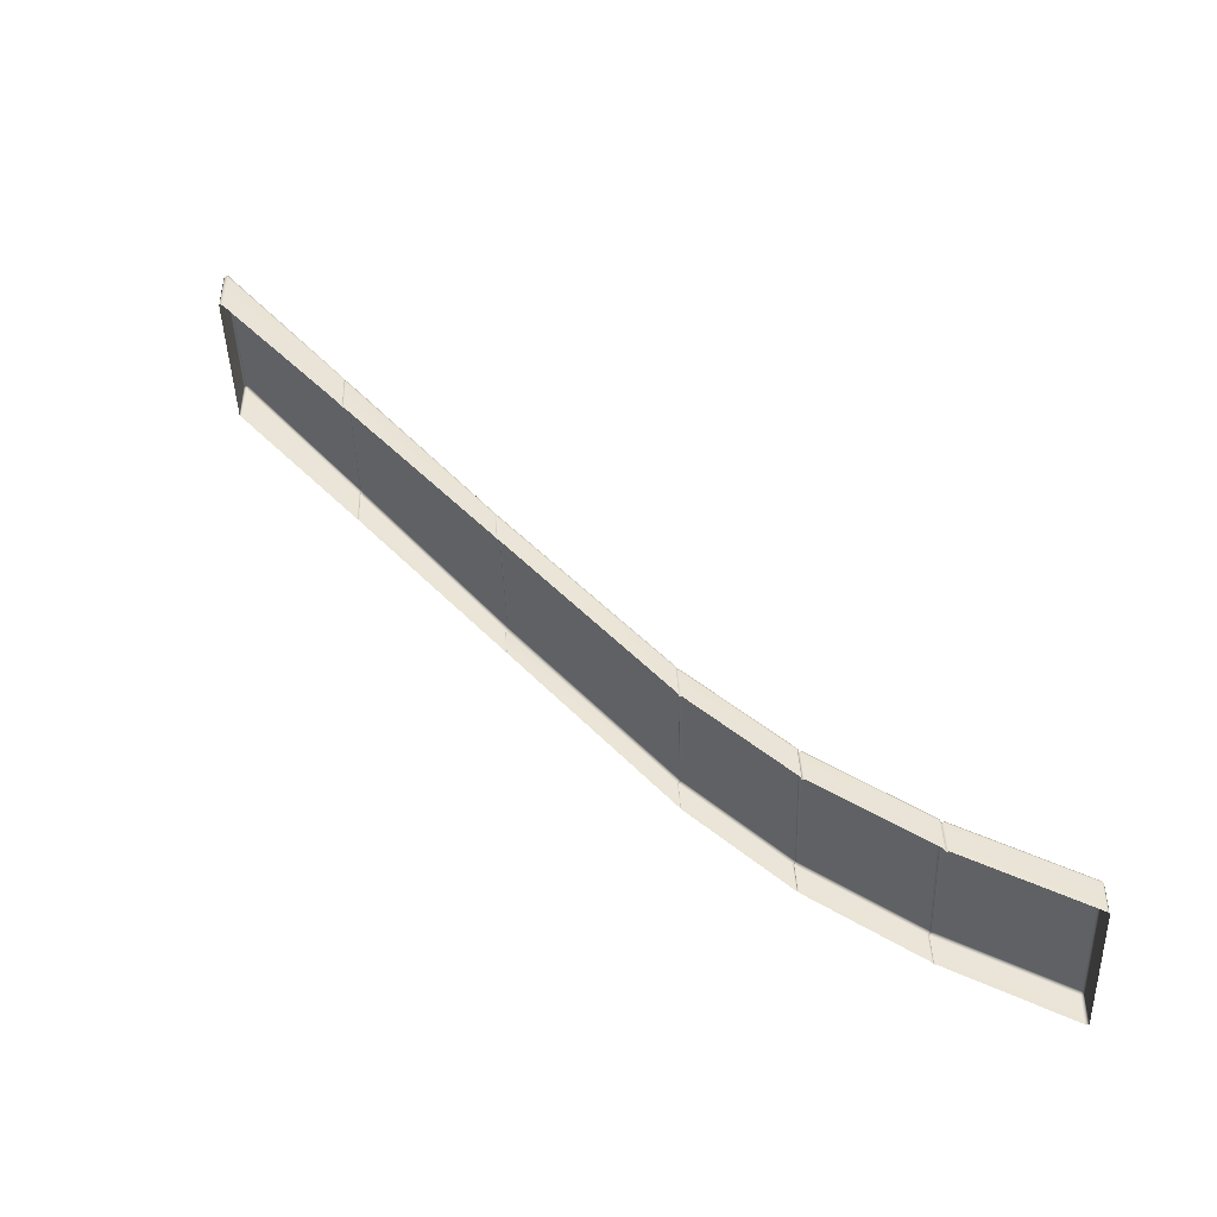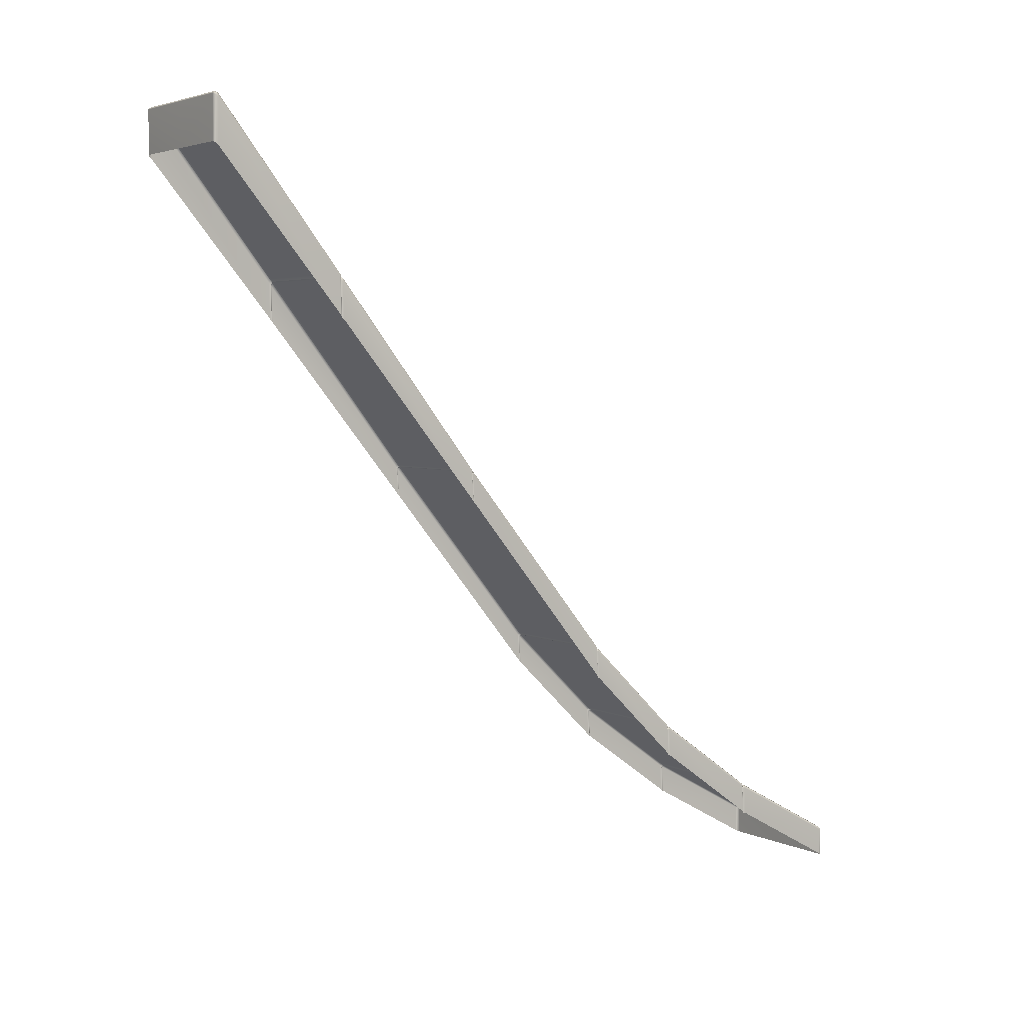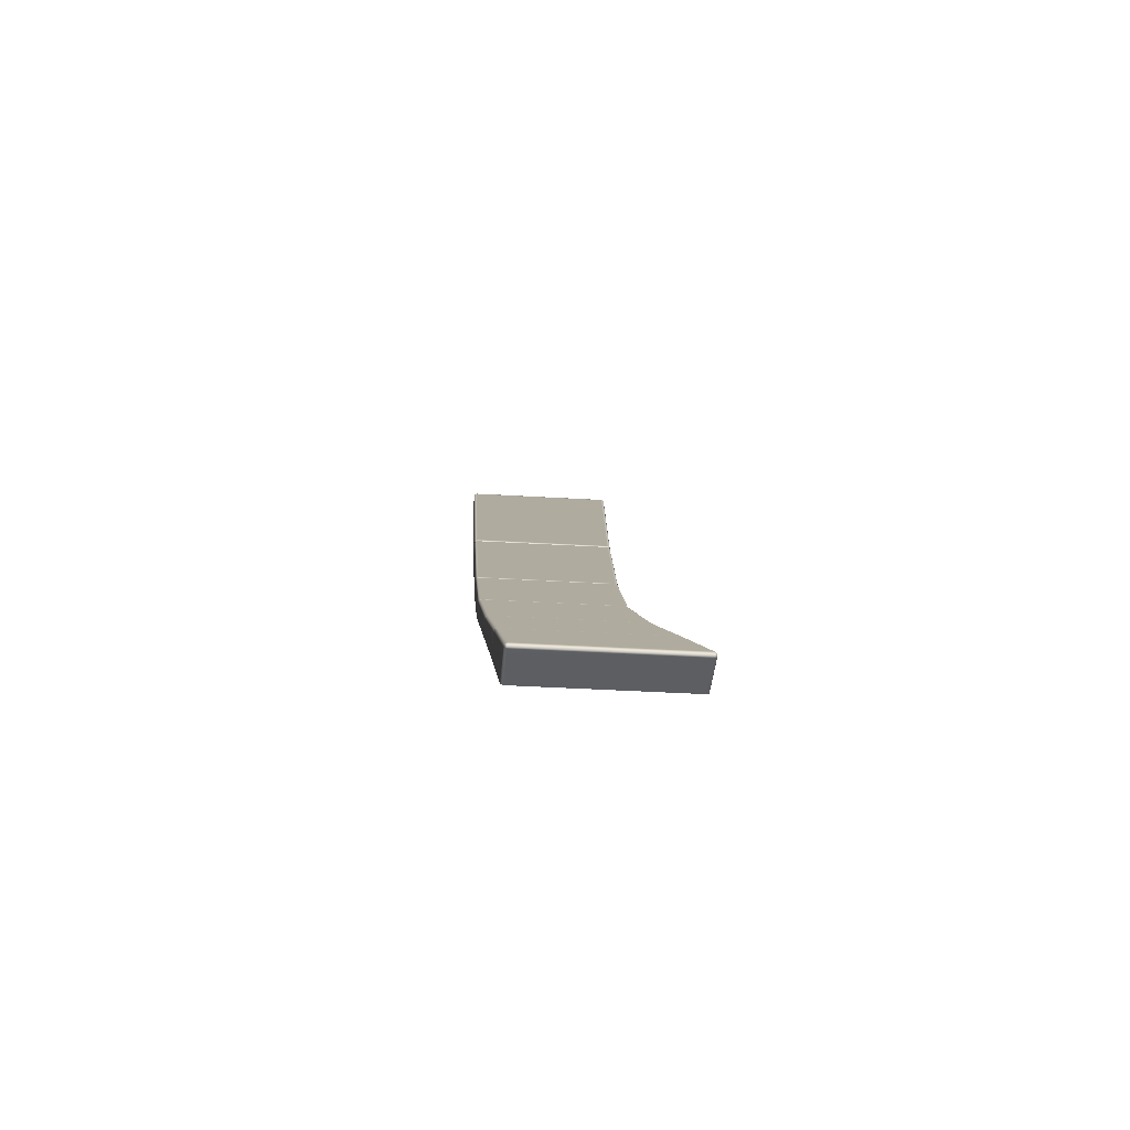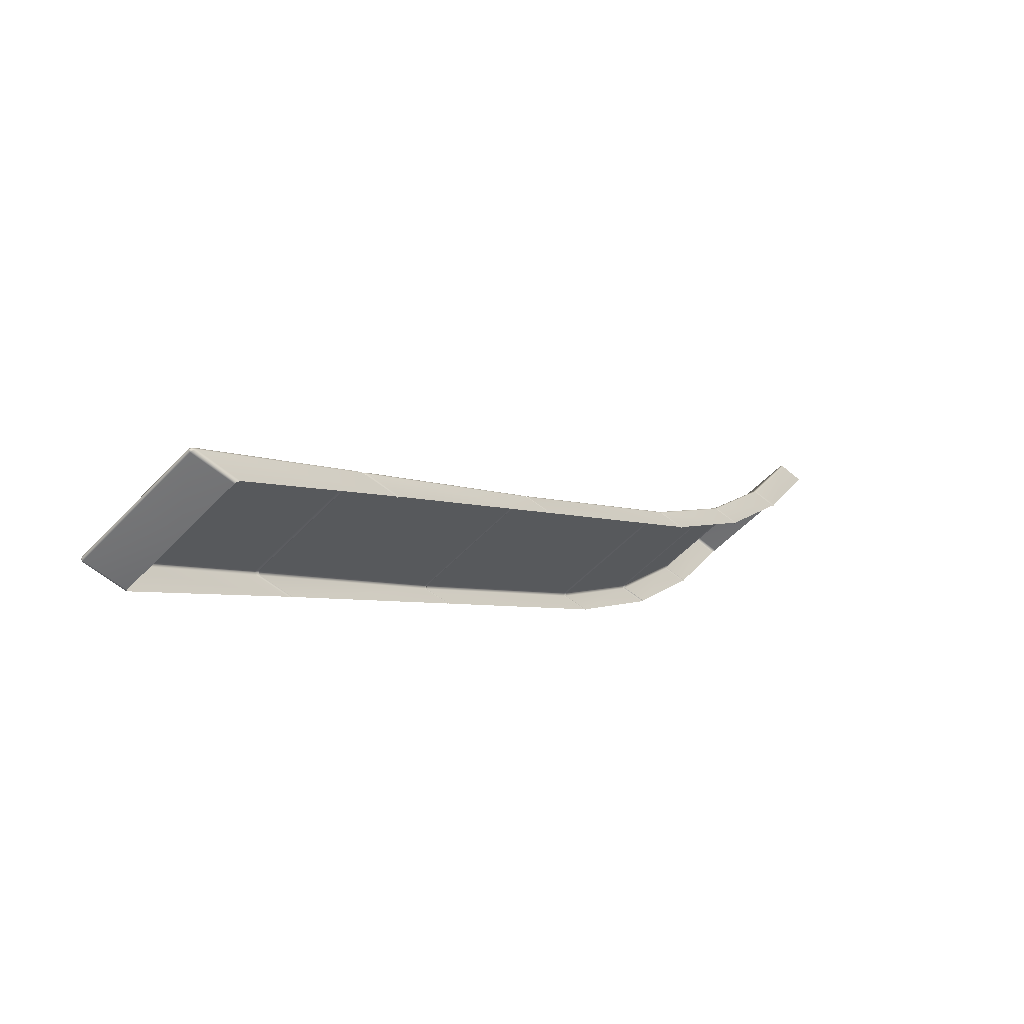
<metadata>
{"format":"obj","ext":"obj","renderer":"f3d","projection":"perspective","resolution":1024,"background":"white","views":[{"elev":-44.4,"azim":-88.1,"up":"+Y"},{"elev":3.8,"azim":-124.2,"up":"+Y"},{"elev":-37.1,"azim":175.5,"up":"+Z"},{"elev":-54.9,"azim":-132.3,"up":"+Z"}]}
</metadata>
<code>
g ENV_SY01_G9_Section06_Slide_B_Vinyl_MO_1
v -2.06 6.704 -7.024
v -2.07 6.859 -7.047
v -2.037 6.775 -6.999
v -2.094 6.788 -7.072
v -2.06 5.674 -6.998
v -2.094 5.755 -7.047
v -2.071 11.44 -10.65
v -2.094 11.34 -10.66
v -2.094 10.11 -10.68
v -2.069 10.18 -10.76
v -2.071 11.42 -10.75
v -2.061 11.48 -10.73
v -2.037 6.775 -6.999
v -2.013 6.889 -7.037
v -1.98 6.805 -6.988
v -2.07 6.859 -7.047
v -2.016 11.49 -10.65
v -2.071 11.44 -10.65
v -2.016 11.5 -10.74
v -2.061 11.48 -10.73
v 0.002985 11.49 -10.66
v 0.00158 11.51 -10.74
v 2.022 11.5 -10.66
v 0.00158 11.51 -10.74
v 2.019 11.51 -10.74
v 2.073 11.45 -10.66
v 2.062 11.48 -10.73
v 2.016 6.894 -7.041
v 2.071 6.863 -7.05
v 1.983 6.81 -6.992
v 2.037 6.779 -7.001
v 2.059 -8.933 7.431
v 2.068 -8.874 7.523
v 2.035 -8.883 7.458
v 2.093 -8.924 7.492
v 2.068 -10.61 10.72
v 2.093 -9.736 7.535
v 2.059 -9.746 7.47
v 2.093 -10.67 10.72
v 2.093 -11.46 10.71
v 2.068 -11.49 10.77
v 2.068 -10.69 10.77
v 2.057 -10.64 10.77
v 2.035 -8.883 7.458
v 2.009 -8.853 7.536
v 1.976 -8.862 7.47
v 2.068 -8.874 7.523
v 2.008 -10.59 10.73
v 2.068 -10.61 10.72
v 2.008 -10.63 10.78
v 2.057 -10.64 10.77
v 0.0005268 -10.59 10.73
v 0.0001756 -10.63 10.78
v -2.007 -10.59 10.73
v -2.007 -10.63 10.78
v -2.068 -10.61 10.72
v -2.057 -10.64 10.77
v -2.009 -8.853 7.536
v -2.068 -8.874 7.523
v -1.976 -8.862 7.47
v -2.035 -8.883 7.458
v -2.068 -10.69 10.77
v -2.068 -11.49 10.77
v -2.093 -11.46 10.71
v -2.093 -10.67 10.72
v -2.093 -9.736 7.535
v -2.068 -10.61 10.72
v -2.057 -10.64 10.77
v -2.068 -8.874 7.523
v -2.093 -8.924 7.492
v -2.035 -8.883 7.458
v -2.059 -8.933 7.431
v -2.059 -9.746 7.47
v 2.068 -10.69 10.77
v 2.068 -11.49 10.77
v 2.009 -11.51 10.8
v 2.008 -10.69 10.8
v -0.0001756 -11.51 10.8
v 2.008 -10.63 10.78
v 2.057 -10.64 10.77
v 0.0001756 -10.63 10.78
v -0.0001756 -10.69 10.8
v -2.007 -10.63 10.78
v -2.008 -10.69 10.8
v -2.009 -11.51 10.8
v -2.068 -11.49 10.77
v -2.068 -10.69 10.77
v -2.057 -10.64 10.77
v 2.071 11.42 -10.75
v 2.069 10.18 -10.76
v 2.094 10.11 -10.68
v 2.094 11.34 -10.66
v 2.094 5.755 -7.047
v 2.073 11.45 -10.66
v 2.062 11.48 -10.73
v 2.071 6.863 -7.05
v 2.094 6.788 -7.072
v 2.037 6.779 -7.001
v 2.06 6.704 -7.024
v 2.06 5.674 -6.998
v -2.071 11.42 -10.75
v -2.069 10.18 -10.76
v -2.01 10.21 -10.8
v -2.016 11.45 -10.8
v -0.0001756 10.21 -10.8
v -2.016 11.5 -10.74
v -2.061 11.48 -10.73
v 0.00158 11.51 -10.74
v -0.0001756 11.45 -10.8
v 2.016 11.45 -10.8
v 2.01 10.21 -10.8
v 2.069 10.18 -10.76
v 2.071 11.42 -10.75
v 2.019 11.51 -10.74
v 0.00158 11.51 -10.74
v 2.062 11.48 -10.73
v 0.0001756 -8.853 7.536
v -1.976 -8.862 7.47
v -0.0001756 -8.862 7.47
v -2.009 -8.853 7.536
v 0.0005268 -10.59 10.73
v -2.007 -10.59 10.73
v 0.00158 6.807 -6.99
v -1.98 6.805 -6.988
v -2.013 6.889 -7.037
v 0.00158 6.892 -7.038
v -2.016 11.49 -10.65
v 0.002985 11.49 -10.66
v -2.059 -8.933 7.431
v -2.059 -9.746 7.47
v -2.093 -9.671 7.431
v -2.093 -8.858 7.386
v -2.068 -8.808 7.418
v -2.035 -8.883 7.458
v -2.069 -6.718 4.475
v -2.093 -6.764 4.438
v -2.018 -6.707 4.425
v -2.093 -7.583 4.491
v -2.042 -6.753 4.391
v -2.042 -7.572 4.438
v -2.009 -8.787 7.431
v -1.976 -8.862 7.47
v -2.035 -8.883 7.458
v -2.068 -8.808 7.418
v -2.009 -6.699 4.491
v -2.069 -6.718 4.475
v -1.96 -6.688 4.438
v -2.018 -6.707 4.425
v -0.0001756 -8.862 7.47
v -1.976 -8.862 7.47
v -2.009 -8.787 7.431
v -0.0001756 -8.787 7.431
v -2.009 -6.699 4.491
v -0.0001756 -6.699 4.491
v -1.96 -6.688 4.438
v -0.0001756 -6.688 4.438
v 2.068 -8.808 7.418
v 2.035 -8.883 7.458
v 1.976 -8.862 7.47
v 2.009 -8.787 7.431
v 2.069 -6.718 4.475
v 2.009 -6.699 4.491
v 2.018 -6.707 4.425
v 1.96 -6.688 4.438
v 2.093 -9.671 7.431
v 2.059 -9.746 7.47
v 2.059 -8.933 7.431
v 2.093 -8.858 7.386
v 2.035 -8.883 7.458
v 2.068 -8.808 7.418
v 2.093 -7.583 4.491
v 2.093 -6.764 4.438
v 2.069 -6.718 4.475
v 2.042 -6.753 4.391
v 2.042 -7.572 4.438
v 2.018 -6.707 4.425
v -2.042 -6.753 4.391
v -2.042 -7.572 4.438
v -2.093 -7.517 4.41
v -2.093 -6.698 4.357
v -2.069 -6.652 4.395
v -2.018 -6.707 4.425
v -2.069 -4.091 1.746
v -2.093 -4.132 1.703
v -2.05 -4.079 1.701
v -2.093 -4.958 1.764
v -2.075 -4.119 1.666
v -2.075 -4.945 1.716
v -2.009 -6.634 4.41
v -1.96 -6.688 4.438
v -2.018 -6.707 4.425
v -2.069 -6.652 4.395
v -2.009 -4.075 1.764
v -2.069 -4.091 1.746
v -1.991 -4.062 1.716
v -2.05 -4.079 1.701
v -0.0001756 -6.688 4.438
v -1.96 -6.688 4.438
v -2.009 -6.634 4.41
v -0.0001756 -6.634 4.41
v -2.009 -4.075 1.764
v -0.0001756 -4.075 1.764
v -1.991 -4.062 1.716
v -0.0001756 -4.062 1.716
v 2.069 -6.652 4.395
v 2.018 -6.707 4.425
v 1.96 -6.688 4.438
v 2.009 -6.634 4.41
v 2.069 -4.091 1.746
v 2.009 -4.075 1.764
v 2.05 -4.079 1.701
v 1.991 -4.062 1.716
v 2.093 -7.517 4.41
v 2.042 -7.572 4.438
v 2.042 -6.753 4.391
v 2.093 -6.698 4.357
v 2.018 -6.707 4.425
v 2.069 -6.652 4.395
v 2.093 -4.958 1.764
v 2.093 -4.132 1.703
v 2.069 -4.091 1.746
v 2.075 -4.119 1.666
v 2.075 -4.945 1.716
v 2.05 -4.079 1.701
v -2.075 -4.119 1.666
v -2.075 -4.945 1.716
v -2.093 -4.884 1.696
v -2.093 -4.057 1.635
v -2.069 -4.017 1.678
v -2.05 -4.079 1.701
v -2.069 1.33 -2.715
v -2.094 1.293 -2.761
v -2.054 1.351 -2.745
v -2.094 0.4616 -2.696
v -2.079 1.314 -2.79
v -2.079 0.4883 -2.726
v -2.009 -4 1.696
v -1.991 -4.062 1.716
v -2.05 -4.079 1.701
v -2.069 -4.017 1.678
v -2.01 1.345 -2.696
v -2.069 1.33 -2.715
v -1.995 1.366 -2.726
v -2.054 1.351 -2.745
v -0.0001756 -4.062 1.716
v -1.991 -4.062 1.716
v -2.009 -4 1.696
v -0.0001756 -4 1.696
v -2.01 1.345 -2.696
v -0.0001756 1.345 -2.696
v -1.995 1.366 -2.726
v -0.0001756 1.366 -2.726
v 2.069 -4.017 1.678
v 2.05 -4.079 1.701
v 1.991 -4.062 1.716
v 2.009 -4 1.696
v 2.069 1.33 -2.715
v 2.01 1.345 -2.696
v 2.054 1.351 -2.745
v 1.995 1.366 -2.726
v 2.093 -4.884 1.696
v 2.075 -4.945 1.716
v 2.075 -4.119 1.666
v 2.093 -4.057 1.635
v 2.05 -4.079 1.701
v 2.069 -4.017 1.678
v 2.094 0.4616 -2.696
v 2.094 1.293 -2.761
v 2.069 1.33 -2.715
v 2.079 1.314 -2.79
v 2.079 0.4883 -2.726
v 2.054 1.351 -2.745
v -2.079 1.314 -2.79
v -2.079 0.4883 -2.726
v -2.094 0.527 -2.749
v -2.094 1.36 -2.814
v -2.069 1.397 -2.768
v -2.054 1.351 -2.745
v -2.07 6.739 -6.953
v -2.094 6.668 -6.978
v -2.037 6.775 -6.999
v -2.094 5.64 -6.952
v -2.06 6.704 -7.024
v -2.06 5.674 -6.998
v -2.054 1.351 -2.745
v -2.01 1.412 -2.749
v -1.995 1.366 -2.726
v -2.069 1.397 -2.768
v -2.013 6.768 -6.942
v -2.07 6.739 -6.953
v -1.98 6.805 -6.988
v -2.037 6.775 -6.999
v -0.0001756 1.366 -2.726
v -1.995 1.366 -2.726
v -2.01 1.412 -2.749
v 0.0001756 1.412 -2.749
v -2.013 6.768 -6.942
v 0.00158 6.77 -6.944
v -1.98 6.805 -6.988
v 0.00158 6.807 -6.99
v 1.995 1.366 -2.726
v 2.069 1.397 -2.768
v 2.054 1.351 -2.745
v 2.01 1.412 -2.749
v 2.071 6.742 -6.955
v 2.016 6.773 -6.946
v 2.037 6.779 -7.001
v 1.983 6.81 -6.992
v 2.094 0.527 -2.749
v 2.079 0.4883 -2.726
v 2.079 1.314 -2.79
v 2.094 1.36 -2.814
v 2.054 1.351 -2.745
v 2.094 5.64 -6.952
v 2.069 1.397 -2.768
v 2.094 6.668 -6.978
v 2.06 5.674 -6.998
v 2.071 6.742 -6.955
v 2.06 6.704 -7.024
v 2.037 6.779 -7.001
v 2.009 -8.853 7.536
v 2.008 -10.59 10.73
v 0.0005268 -10.59 10.73
v 0.0001756 -8.853 7.536
v 1.976 -8.862 7.47
v -0.0001756 -8.862 7.47
v 2.009 -8.787 7.431
v 1.976 -8.862 7.47
v -0.0001756 -8.862 7.47
v -0.0001756 -8.787 7.431
v 2.009 -6.699 4.491
v -0.0001756 -6.699 4.491
v 1.96 -6.688 4.438
v -0.0001756 -6.688 4.438
v 2.009 -6.634 4.41
v 1.96 -6.688 4.438
v -0.0001756 -6.688 4.438
v -0.0001756 -6.634 4.41
v 2.009 -4.075 1.764
v -0.0001756 -4.075 1.764
v 1.991 -4.062 1.716
v -0.0001756 -4.062 1.716
v 2.009 -4 1.696
v 1.991 -4.062 1.716
v -0.0001756 -4.062 1.716
v -0.0001756 -4 1.696
v 2.01 1.345 -2.696
v -0.0001756 1.345 -2.696
v 1.995 1.366 -2.726
v -0.0001756 1.366 -2.726
v 2.01 1.412 -2.749
v 1.995 1.366 -2.726
v -0.0001756 1.366 -2.726
v 0.0001756 1.412 -2.749
v 2.016 6.773 -6.946
v 0.00158 6.77 -6.944
v 1.983 6.81 -6.992
v 0.00158 6.807 -6.99
v 2.016 6.894 -7.041
v 1.983 6.81 -6.992
v 0.00158 6.807 -6.99
v 0.00158 6.892 -7.038
v 2.022 11.5 -10.66
v 0.002985 11.49 -10.66
g ENV_SY01_G9_Section06_Slide_B_Vinyl_MO_1_0
f 3 2 1
f 2 4 1
f 1 4 5
f 4 6 5
f 2 7 4
f 4 8 6
f 7 8 4
f 8 9 6
f 10 9 8
f 11 10 8
f 8 7 11
f 7 12 11
f 15 14 13
f 14 16 13
f 14 17 16
f 17 18 16
f 17 19 18
f 19 20 18
f 19 17 21
f 22 19 21
f 24 21 23
f 25 24 23
f 23 26 25
f 26 27 25
f 26 23 28
f 29 26 28
f 29 28 30
f 31 29 30
f 34 33 32
f 33 35 32
f 33 36 35
f 35 37 32
f 37 38 32
f 35 39 37
f 36 39 35
f 39 40 37
f 41 40 39
f 42 41 39
f 39 36 42
f 36 43 42
f 46 45 44
f 45 47 44
f 45 48 47
f 48 49 47
f 48 50 49
f 50 51 49
f 50 48 52
f 53 50 52
f 53 52 54
f 55 53 54
f 54 56 55
f 56 57 55
f 56 54 58
f 59 56 58
f 59 58 60
f 61 59 60
f 64 63 62
f 65 64 62
f 66 64 65
f 65 62 67
f 62 68 67
f 65 67 69
f 70 65 69
f 70 66 65
f 70 69 71
f 72 70 71
f 70 72 66
f 72 73 66
f 76 75 74
f 77 76 74
f 78 76 77
f 77 74 79
f 74 80 79
f 77 79 81
f 82 77 81
f 82 78 77
f 82 81 83
f 82 84 78
f 84 82 83
f 84 85 78
f 86 85 84
f 87 86 84
f 84 83 87
f 83 88 87
f 91 90 89
f 92 91 89
f 93 91 92
f 92 89 94
f 89 95 94
f 92 94 96
f 97 92 96
f 97 93 92
f 97 96 98
f 99 97 98
f 97 99 93
f 99 100 93
f 103 102 101
f 104 103 101
f 105 103 104
f 104 101 106
f 101 107 106
f 104 106 108
f 109 104 108
f 109 105 104
f 109 110 105
f 110 111 105
f 112 111 110
f 113 112 110
f 110 109 114
f 110 114 113
f 109 115 114
f 114 116 113
f 119 118 117
f 118 120 117
f 117 120 121
f 120 122 121
f 125 124 123
f 126 125 123
f 127 125 126
f 128 127 126
f 131 130 129
f 132 131 129
f 132 129 133
f 129 134 133
f 132 133 135
f 132 136 131
f 136 132 135
f 136 135 137
f 136 138 131
f 139 136 137
f 136 139 138
f 139 140 138
f 143 142 141
f 144 143 141
f 144 141 145
f 146 144 145
f 146 145 147
f 148 146 147
f 151 150 149
f 152 151 149
f 153 151 152
f 154 153 152
f 155 153 154
f 156 155 154
f 159 158 157
f 160 159 157
f 160 157 161
f 162 160 161
f 162 161 163
f 164 162 163
f 167 166 165
f 168 167 165
f 169 167 168
f 170 169 168
f 168 165 171
f 170 168 172
f 172 168 171
f 173 170 172
f 172 171 174
f 173 172 174
f 171 175 174
f 176 173 174
f 179 178 177
f 180 179 177
f 180 177 181
f 177 182 181
f 180 181 183
f 180 184 179
f 184 180 183
f 184 183 185
f 184 186 179
f 187 184 185
f 184 187 186
f 187 188 186
f 191 190 189
f 192 191 189
f 192 189 193
f 194 192 193
f 194 193 195
f 196 194 195
f 199 198 197
f 200 199 197
f 201 199 200
f 202 201 200
f 203 201 202
f 204 203 202
f 207 206 205
f 208 207 205
f 208 205 209
f 210 208 209
f 210 209 211
f 212 210 211
f 215 214 213
f 216 215 213
f 217 215 216
f 218 217 216
f 216 213 219
f 218 216 220
f 220 216 219
f 221 218 220
f 220 219 222
f 221 220 222
f 219 223 222
f 224 221 222
f 227 226 225
f 228 227 225
f 228 225 229
f 225 230 229
f 228 229 231
f 228 232 227
f 232 228 231
f 232 231 233
f 232 234 227
f 235 232 233
f 232 235 234
f 235 236 234
f 239 238 237
f 240 239 237
f 240 237 241
f 242 240 241
f 242 241 243
f 244 242 243
f 247 246 245
f 248 247 245
f 249 247 248
f 250 249 248
f 251 249 250
f 252 251 250
f 255 254 253
f 256 255 253
f 256 253 257
f 258 256 257
f 258 257 259
f 260 258 259
f 263 262 261
f 264 263 261
f 265 263 264
f 266 265 264
f 264 261 267
f 266 264 268
f 268 264 267
f 269 266 268
f 268 267 270
f 269 268 270
f 267 271 270
f 272 269 270
f 275 274 273
f 276 275 273
f 277 276 273
f 278 277 273
f 277 279 276
f 276 280 275
f 279 280 276
f 279 281 280
f 280 282 275
f 281 283 280
f 280 283 282
f 283 284 282
f 287 286 285
f 286 288 285
f 286 289 288
f 289 290 288
f 289 291 290
f 291 292 290
f 295 294 293
f 296 295 293
f 297 295 296
f 298 297 296
f 299 297 298
f 300 299 298
f 303 302 301
f 302 304 301
f 302 305 304
f 305 306 304
f 305 307 306
f 307 308 306
f 311 310 309
f 312 311 309
f 311 312 313
f 312 309 314
f 312 315 313
f 316 312 314
f 312 316 315
f 316 314 317
f 316 318 315
f 319 316 317
f 316 319 318
f 319 320 318
f 323 322 321
f 324 323 321
f 324 321 325
f 326 324 325
f 329 328 327
f 330 329 327
f 330 327 331
f 332 330 331
f 332 331 333
f 334 332 333
f 337 336 335
f 338 337 335
f 338 335 339
f 340 338 339
f 340 339 341
f 342 340 341
f 345 344 343
f 346 345 343
f 346 343 347
f 348 346 347
f 348 347 349
f 350 348 349
f 353 352 351
f 354 353 351
f 354 351 355
f 356 354 355
f 356 355 357
f 358 356 357
f 361 360 359
f 362 361 359
f 362 359 363
f 364 362 363

</code>
